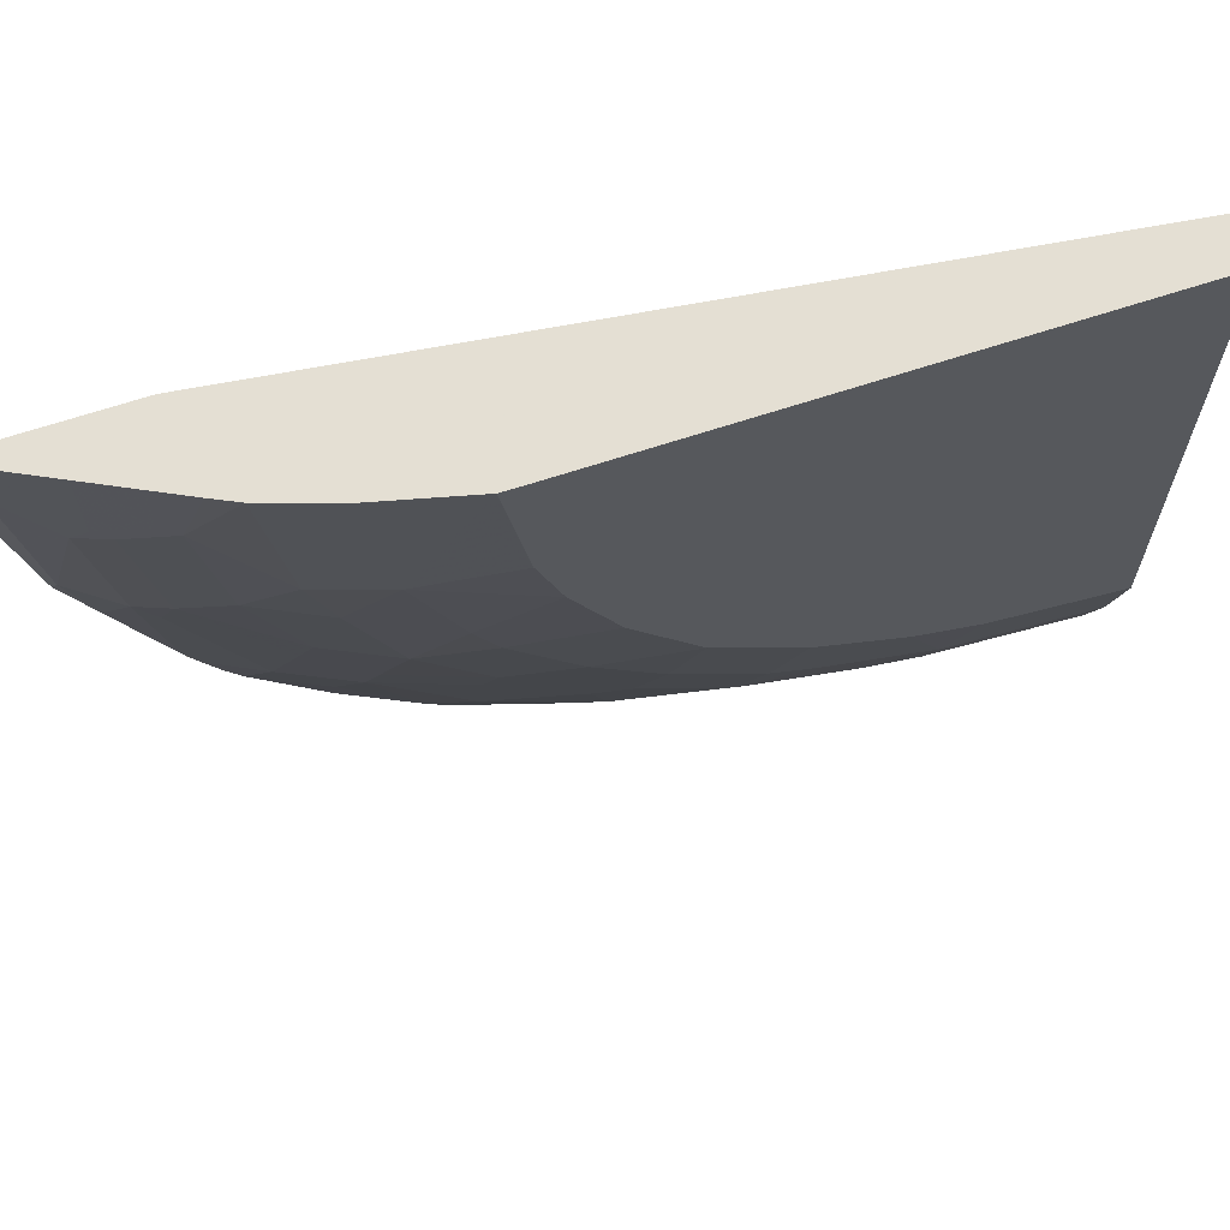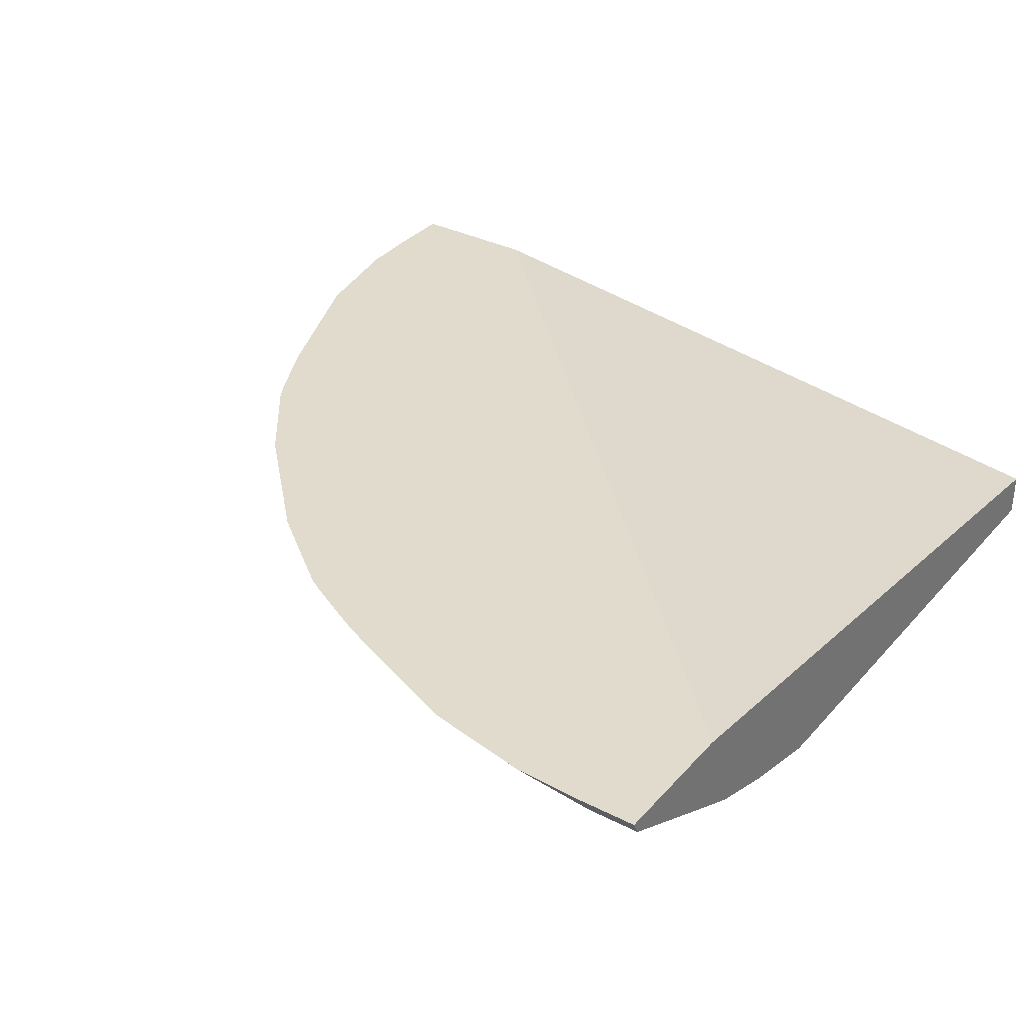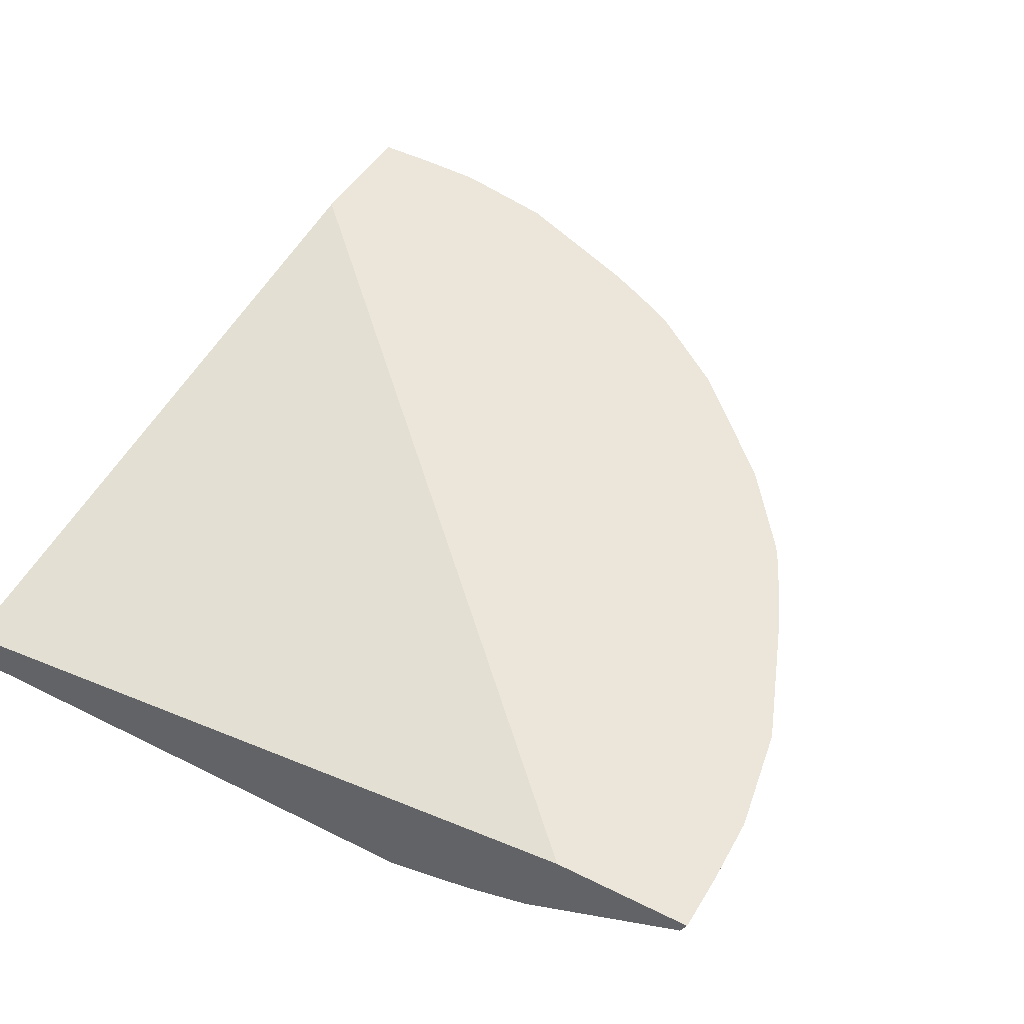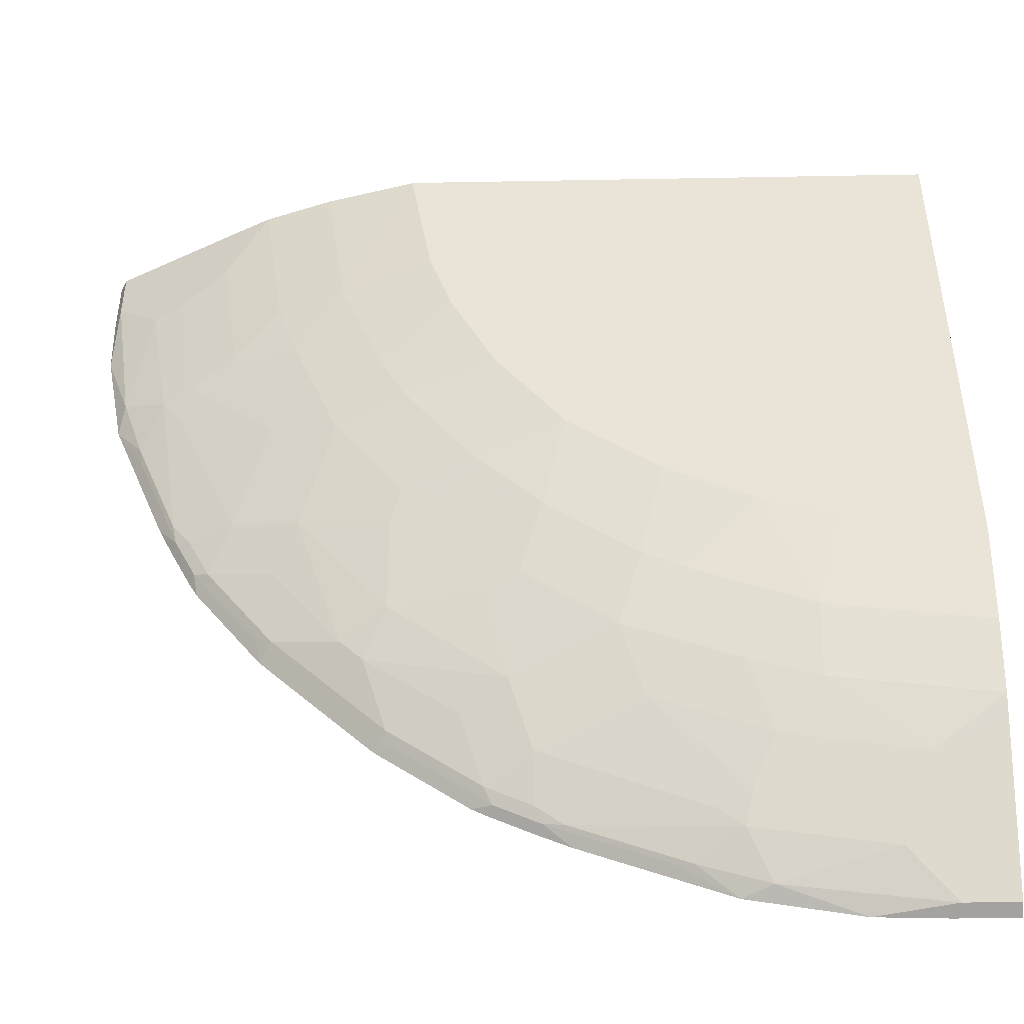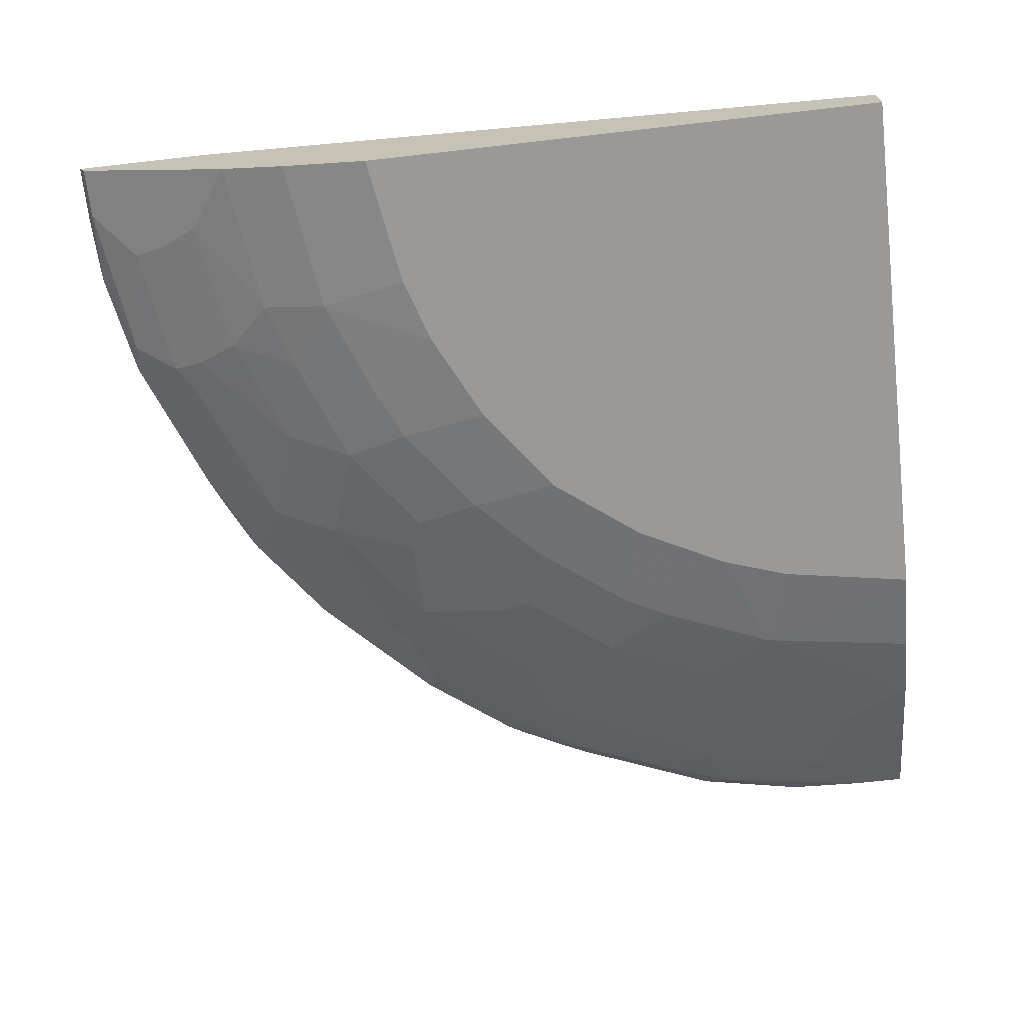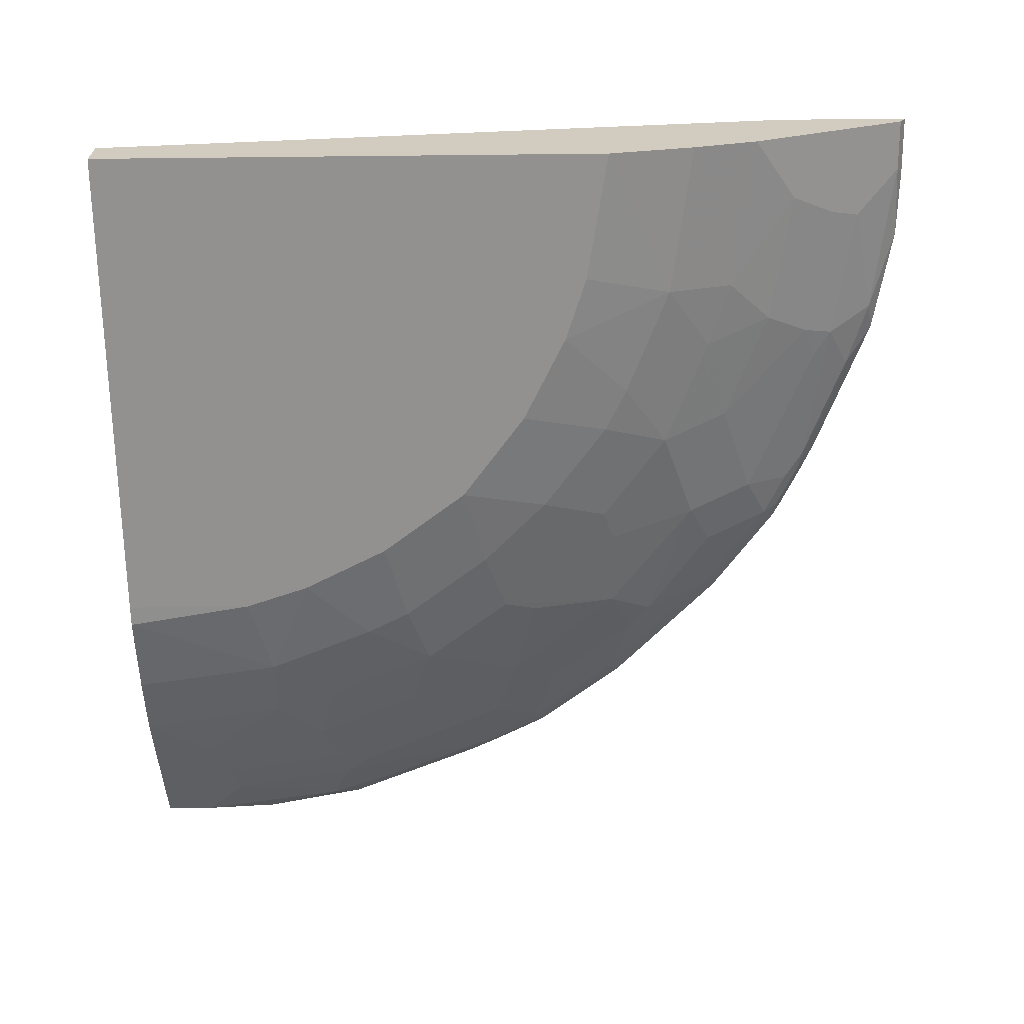
<metadata>
{"format":"obj","ext":"obj","renderer":"f3d","projection":"perspective","resolution":1024,"background":"white","views":[{"elev":66.8,"azim":-18.3,"up":"+Z"},{"elev":33.8,"azim":-55.2,"up":"+Y"},{"elev":46.9,"azim":119.6,"up":"+Y"},{"elev":-45.8,"azim":1.2,"up":"+Z"},{"elev":-69.1,"azim":6.5,"up":"+Y"},{"elev":-66.1,"azim":90.6,"up":"+Y"}]}
</metadata>
<code>
v -0.05518 -0.07844 -0.8102
v -0.0002341 -0.07844 -0.8102
v -0.049 -0.09089 -0.804
v -0.1204 -0.07844 -0.8079
v -0.0002341 -0.07844 -0.682
v -0.0002341 -0.09089 -0.804
v -0.0002341 -0.1048 -0.7762
v -0.04202 -0.1049 -0.776
v -0.09095 -0.1119 -0.762
v -0.1958 -0.09089 -0.783
v -0.2223 -0.07844 -0.7884
v -0.0002341 -0.1678 -0.001518
v -0.6821 -0.07844 -0.001518
v -0.0002341 -0.1153 -0.7552
v -0.08397 -0.1258 -0.7341
v -0.2168 -0.1119 -0.741
v -0.2587 -0.09089 -0.762
v -0.2762 -0.0874 -0.7585
v -0.3811 -0.0874 -0.7166
v -0.3271 -0.07844 -0.7465
v -0.0002341 -0.2097 -0.001518
v -0.8102 -0.07844 -0.001518
v -0.0002341 -0.126 -0.7337
v -0.0002341 -0.1572 -0.6713
v -0.06296 -0.1468 -0.6921
v -0.2098 -0.1258 -0.7131
v -0.2412 -0.1154 -0.7235
v -0.3881 -0.1154 -0.6606
v -0.3881 -0.09439 -0.7026
v -0.3636 -0.09089 -0.72
v -0.3855 -0.07844 -0.7211
v -0.3571 -0.07844 -0.7345
v -0.4229 -0.0874 -0.6956
v -0.4823 -0.2097 -0.001518
v -0.0002341 -0.2097 -0.4824
v -0.8102 -0.07844 -0.05519
v -0.804 -0.09089 -0.001518
v -0.0002341 -0.1678 -0.6501
v -0.1468 -0.1678 -0.6292
v -0.1888 -0.1468 -0.6711
v -0.2937 -0.1468 -0.6292
v -0.3251 -0.1363 -0.6397
v -0.367 -0.1363 -0.6187
v -0.4089 -0.1363 -0.5977
v -0.4509 -0.1154 -0.6187
v -0.4299 -0.09439 -0.6816
v -0.4274 -0.07844 -0.7001
v -0.5138 -0.09439 -0.6187
v -0.5068 -0.0874 -0.6326
v -0.4409 -0.07844 -0.6926
v -0.503 -0.2094 -0.001518
v -0.4823 -0.2097 -0.1259
v -0.0002341 -0.2097 -0.5033
v -0.1259 -0.2097 -0.4824
v -0.8079 -0.07844 -0.1204
v -0.804 -0.09089 -0.04894
v -0.79 -0.09789 -0.001518
v -0.0002341 -0.1887 -0.5872
v -0.1468 -0.1888 -0.5662
v -0.2098 -0.1678 -0.6082
v -0.3146 -0.1678 -0.5662
v -0.3461 -0.1573 -0.5768
v -0.3985 -0.1678 -0.5034
v -0.4299 -0.1573 -0.5138
v -0.5138 -0.1363 -0.5138
v -0.5348 -0.1154 -0.5558
v -0.5558 -0.1154 -0.5348
v -0.5977 -0.09439 -0.5348
v -0.5248 -0.07844 -0.6296
v -0.5869 -0.1885 -0.001518
v -0.5662 -0.1888 -0.1469
v -0.4614 -0.2097 -0.1888
v -0.1888 -0.2097 -0.4614
v -0.7884 -0.07844 -0.2222
v -0.7829 -0.09089 -0.1958
v -0.762 -0.1119 -0.0909
v -0.79 -0.09789 -0.03501
v -0.7481 -0.1189 -0.001518
v -0.2518 -0.1888 -0.5243
v -0.2937 -0.1888 -0.5034
v -0.3776 -0.1888 -0.4404
v -0.5034 -0.1678 -0.3985
v -0.5138 -0.1573 -0.4299
v -0.5977 -0.1363 -0.4089
v -0.6186 -0.1154 -0.4509
v -0.6816 -0.09439 -0.4299
v -0.6186 -0.09439 -0.5138
v -0.6087 -0.07844 -0.5457
v -0.6499 -0.1675 -0.001518
v -0.6292 -0.1678 -0.1469
v -0.6082 -0.1678 -0.2098
v -0.5243 -0.1888 -0.2517
v -0.5034 -0.1888 -0.2936
v -0.4195 -0.2097 -0.2727
v -0.2727 -0.2097 -0.4194
v -0.7585 -0.0874 -0.2762
v -0.762 -0.09089 -0.2587
v -0.7465 -0.07844 -0.3271
v -0.741 -0.1119 -0.2168
v -0.7131 -0.1258 -0.2098
v -0.734 -0.1258 -0.08393
v -0.7481 -0.1189 -0.07696
v -0.7061 -0.1398 -0.001518
v -0.3566 -0.2097 -0.3566
v -0.4195 -0.1888 -0.3985
v -0.4404 -0.1888 -0.3776
v -0.5662 -0.1678 -0.3146
v -0.5872 -0.1468 -0.3776
v -0.6606 -0.1154 -0.388
v -0.6956 -0.0874 -0.4229
v -0.6327 -0.0874 -0.5068
v -0.7025 -0.09439 -0.388
v -0.7201 -0.09089 -0.3636
v -0.7166 -0.0874 -0.381
v -0.6296 -0.07844 -0.5247
v -0.6726 -0.1566 -0.001518
v -0.6921 -0.1468 -0.06295
v -0.6711 -0.1468 -0.1888
v -0.7345 -0.07844 -0.3571
v -0.7236 -0.1154 -0.2412
v -0.6397 -0.1363 -0.3252
v -0.6292 -0.1468 -0.2936
v -0.7061 -0.1398 -0.05599
v -0.6781 -0.1119 -0.3636
v -0.7001 -0.07844 -0.4274
v -0.6925 -0.07844 -0.4408
v -0.721 -0.07844 -0.3856
f 68 115 88
f 68 87 115
f 67 87 68
f 67 86 87
f 65 67 66
f 67 84 85
f 65 84 67
f 65 83 84
f 65 82 83
f 63 65 64
f 63 82 65
f 67 85 86
f 70 89 71
f 71 91 107
f 71 90 91
f 71 107 92
f 71 92 72
f 72 92 93
f 73 95 80
f 73 80 79
f 74 96 97
f 74 97 75
f 74 98 96
f 75 97 99
f 63 81 82
f 75 99 76
f 76 99 100
f 71 89 90
f 72 93 94
f 54 73 59
f 61 63 62
f 44 64 65
f 76 100 101
f 44 65 66
f 44 66 45
f 45 48 46
f 45 66 48
f 48 66 67
f 48 67 68
f 48 68 88
f 48 88 69
f 48 69 49
f 51 70 71
f 51 71 52
f 63 80 81
f 52 71 72
f 53 59 58
f 55 74 75
f 55 75 56
f 56 75 76
f 56 76 102
f 56 102 77
f 57 77 102
f 57 102 78
f 59 73 79
f 59 79 60
f 60 79 61
f 61 79 80
f 61 80 63
f 53 54 59
f 76 101 102
f 96 114 113
f 78 123 103
f 97 113 99
f 99 113 120
f 99 120 100
f 100 120 121
f 100 121 122
f 100 122 118
f 100 118 117
f 100 117 101
f 101 117 123
f 101 123 102
f 103 123 116
f 104 106 105
f 107 122 121
f 96 113 97
f 107 121 108
f 109 121 120
f 109 120 124
f 109 124 113
f 109 113 112
f 110 125 126
f 110 126 111
f 110 114 125
f 111 126 115
f 113 124 120
f 114 119 127
f 114 127 125
f 116 123 117
f 44 63 64
f 108 121 109
f 78 102 123
f 96 119 114
f 93 104 94
f 80 95 104
f 80 104 81
f 81 104 105
f 81 105 82
f 82 105 106
f 82 106 93
f 82 93 107
f 82 107 108
f 82 108 84
f 82 84 83
f 84 108 109
f 84 109 85
f 85 109 86
f 96 98 119
f 86 110 111
f 86 109 112
f 86 112 113
f 86 113 114
f 86 114 110
f 87 111 115
f 89 116 117
f 89 117 90
f 90 117 118
f 90 118 91
f 91 118 122
f 91 122 107
f 92 107 93
f 93 106 104
f 86 111 87
f 44 62 63
f 8 14 15
f 42 62 43
f 2 23 14
f 2 14 7
f 2 7 6
f 3 6 7
f 3 7 8
f 3 8 9
f 3 9 10
f 3 10 4
f 4 10 11
f 5 13 12
f 7 14 8
f 8 15 9
f 9 15 26
f 9 26 16
f 9 16 10
f 10 16 17
f 10 17 11
f 11 17 18
f 11 18 19
f 11 19 20
f 12 13 22
f 12 22 37
f 12 37 57
f 12 57 78
f 12 78 103
f 12 103 116
f 12 116 89
f 2 24 23
f 2 38 24
f 2 58 38
f 2 53 58
f 1 2 6
f 1 6 3
f 1 3 4
f 1 4 11
f 1 11 20
f 43 62 44
f 1 32 31
f 1 31 47
f 1 47 50
f 1 50 69
f 1 69 88
f 1 88 115
f 1 115 126
f 12 89 70
f 1 126 125
f 1 127 119
f 1 119 98
f 1 98 74
f 1 74 55
f 1 55 36
f 1 36 22
f 1 22 13
f 1 13 5
f 1 5 2
f 2 5 12
f 2 12 21
f 2 21 35
f 2 35 53
f 1 125 127
f 12 70 51
f 1 20 32
f 12 34 21
f 25 39 40
f 26 40 41
f 26 41 42
f 26 42 28
f 26 28 27
f 28 43 44
f 28 44 45
f 28 45 46
f 28 46 29
f 28 42 43
f 33 46 48
f 33 48 49
f 33 49 69
f 25 38 39
f 33 69 50
f 34 51 52
f 35 54 53
f 36 55 56
f 37 56 77
f 37 77 57
f 38 58 59
f 38 59 39
f 39 60 40
f 39 59 60
f 41 61 62
f 41 62 42
f 41 60 61
f 12 51 34
f 33 50 47
f 24 38 25
f 40 60 41
f 22 36 56
f 22 56 37
f 15 23 24
f 15 25 40
f 15 40 26
f 16 26 27
f 16 27 28
f 16 28 29
f 16 29 30
f 16 30 17
f 17 30 19
f 17 19 18
f 19 31 32
f 19 32 20
f 15 24 25
f 19 29 46
f 21 54 35
f 19 30 29
f 21 73 54
f 21 95 73
f 21 104 95
f 21 94 104
f 14 23 15
f 21 52 72
f 21 34 52
f 21 72 94
f 19 47 31
f 19 33 47
f 19 46 33

</code>
